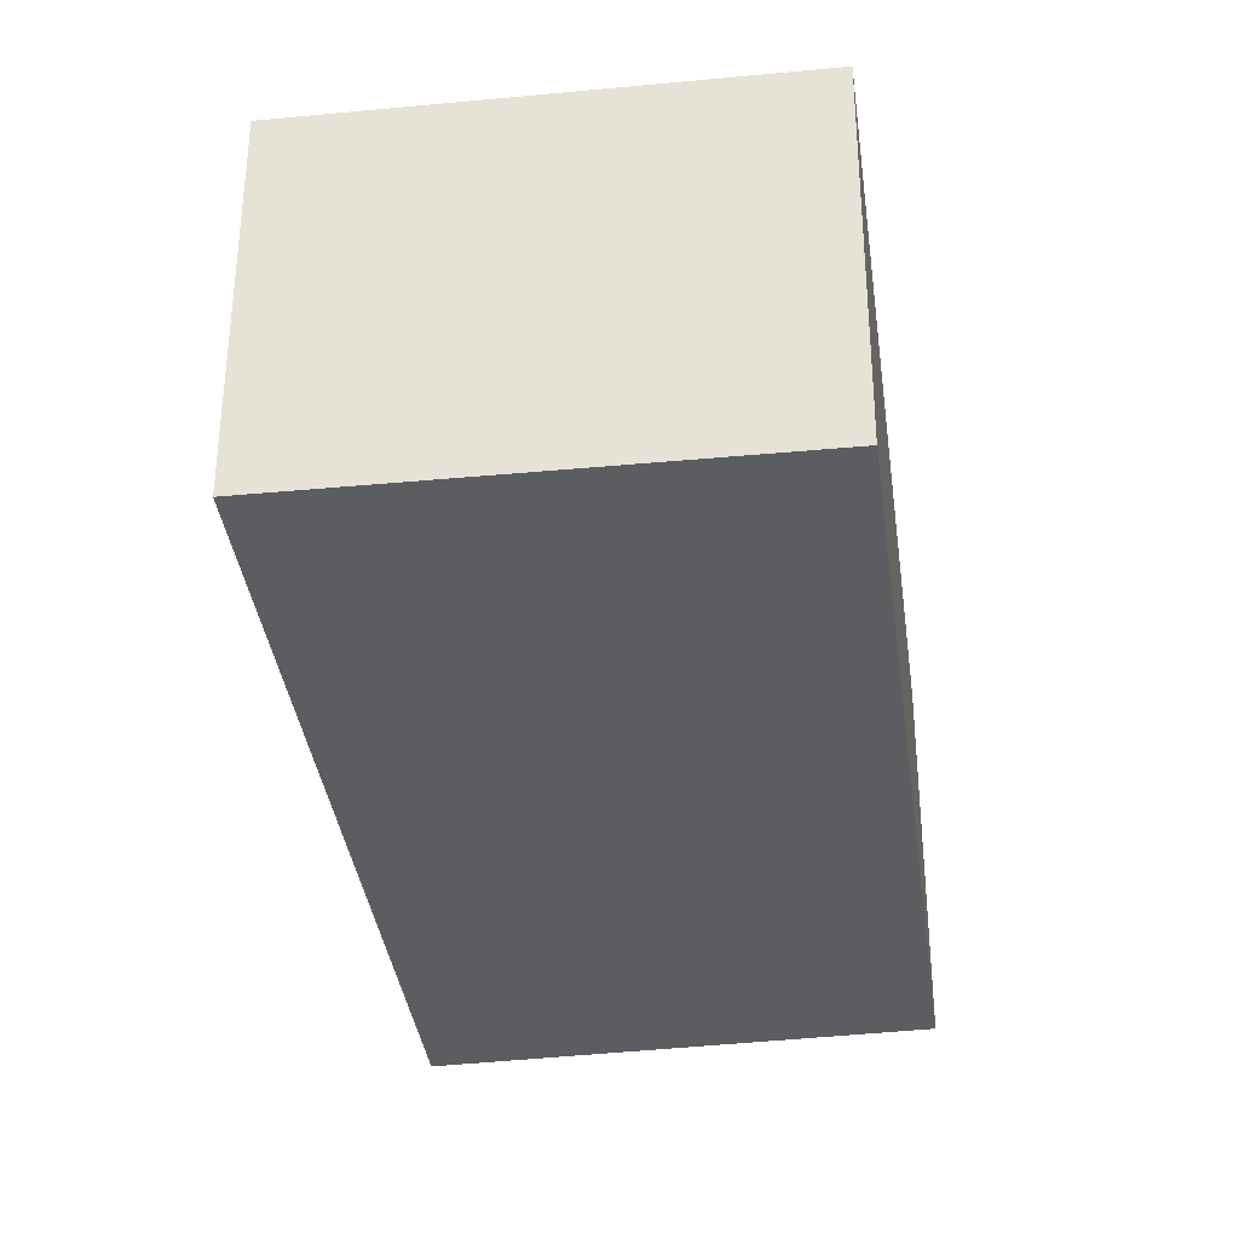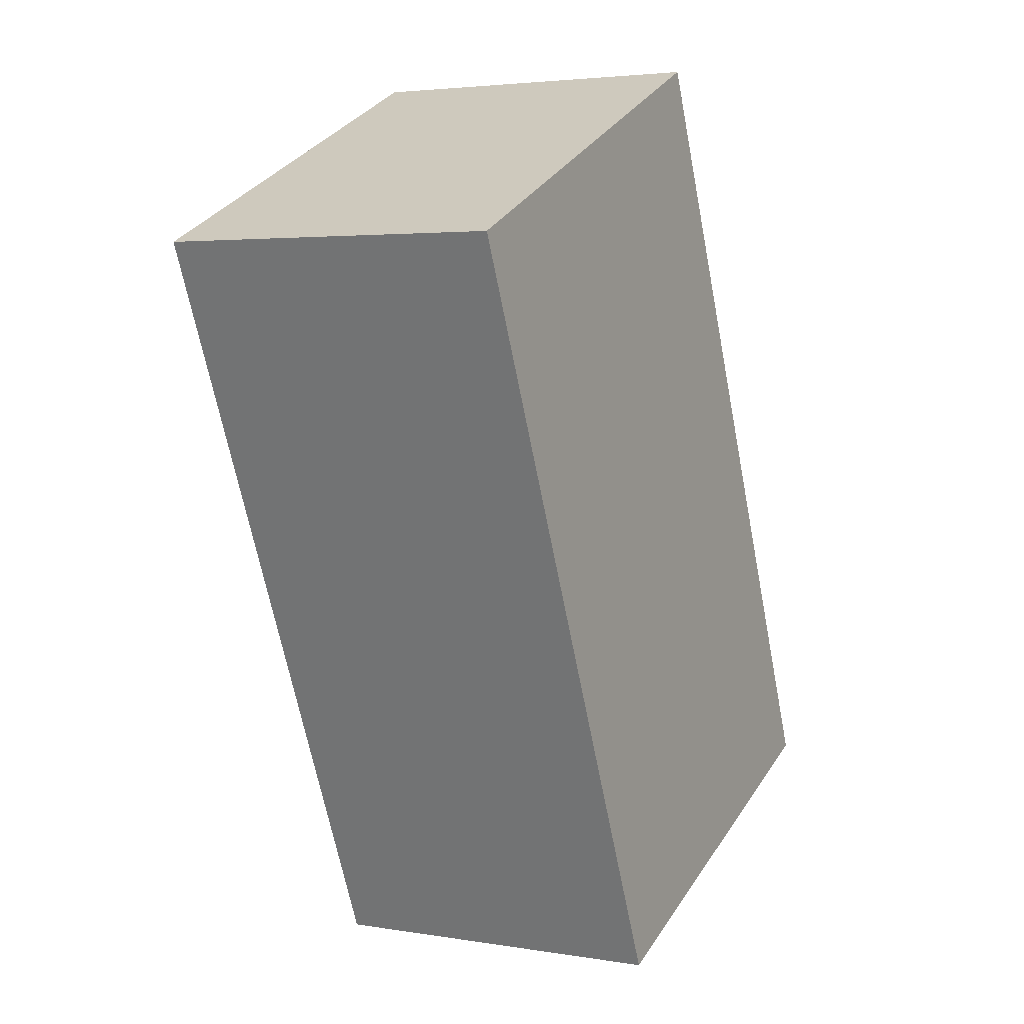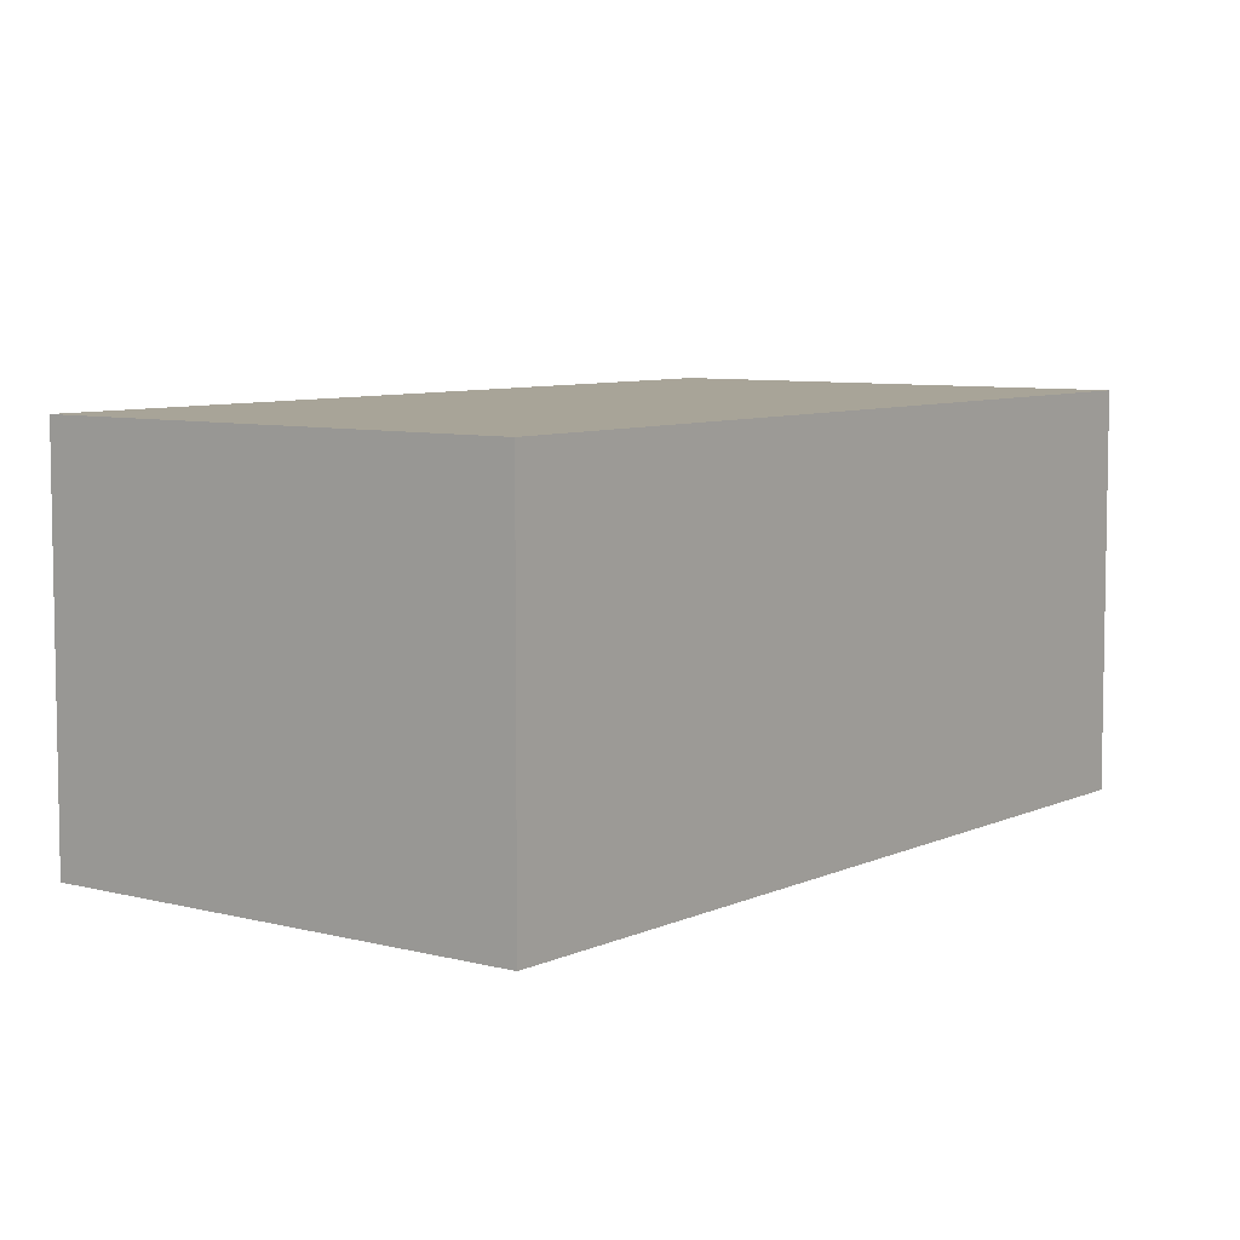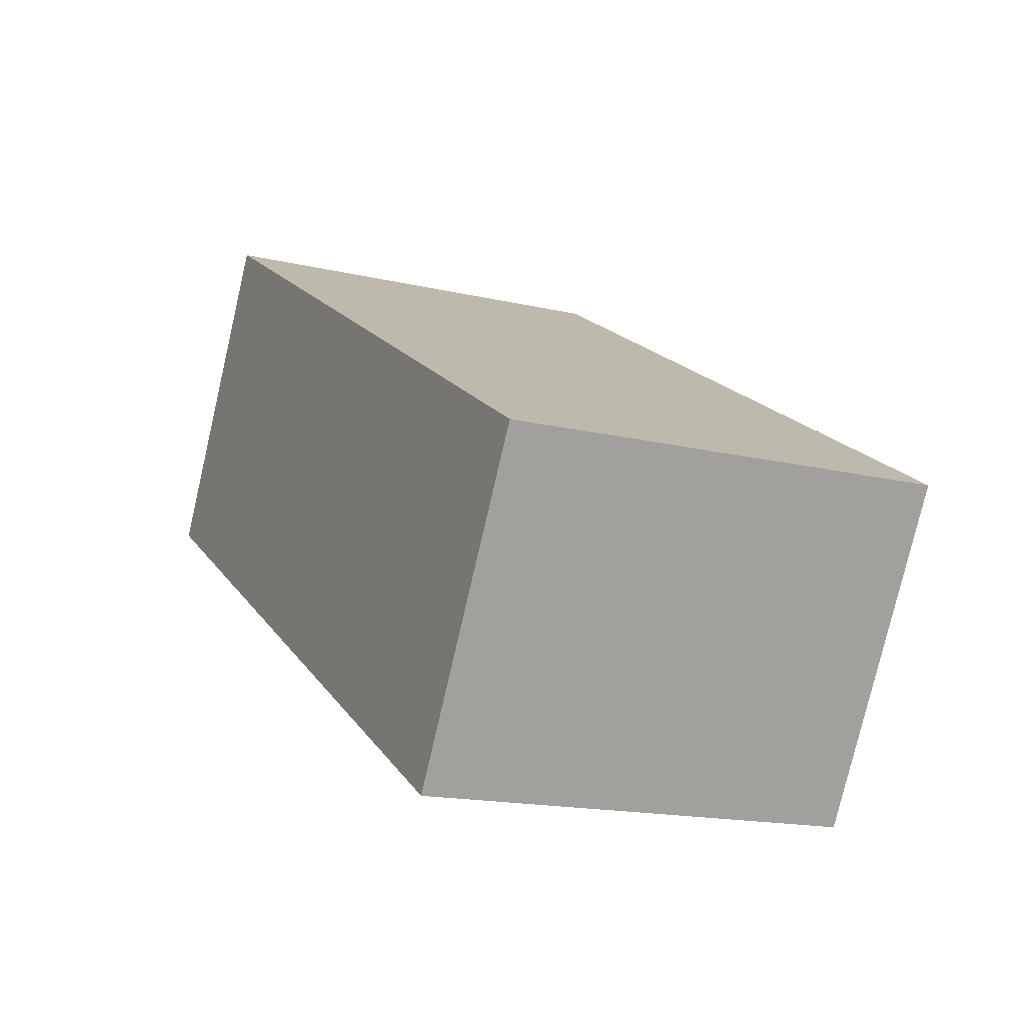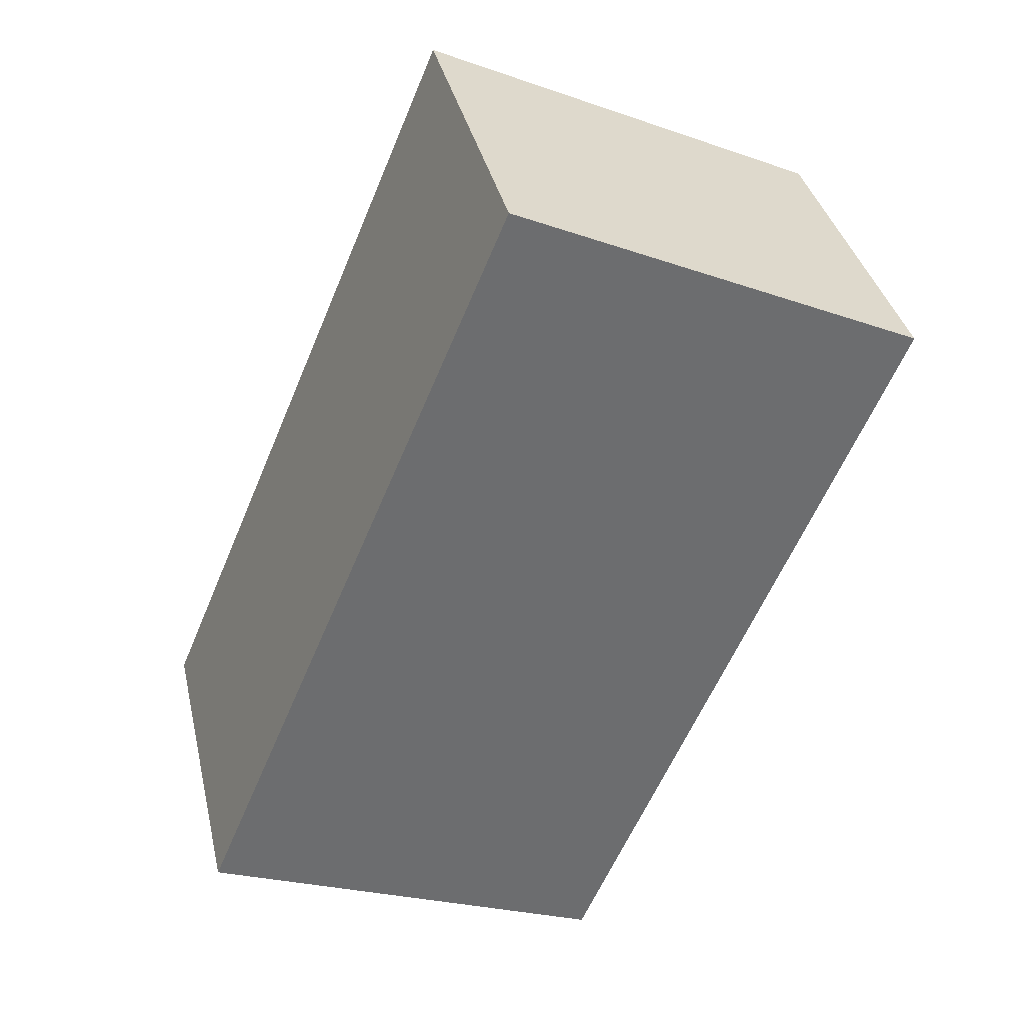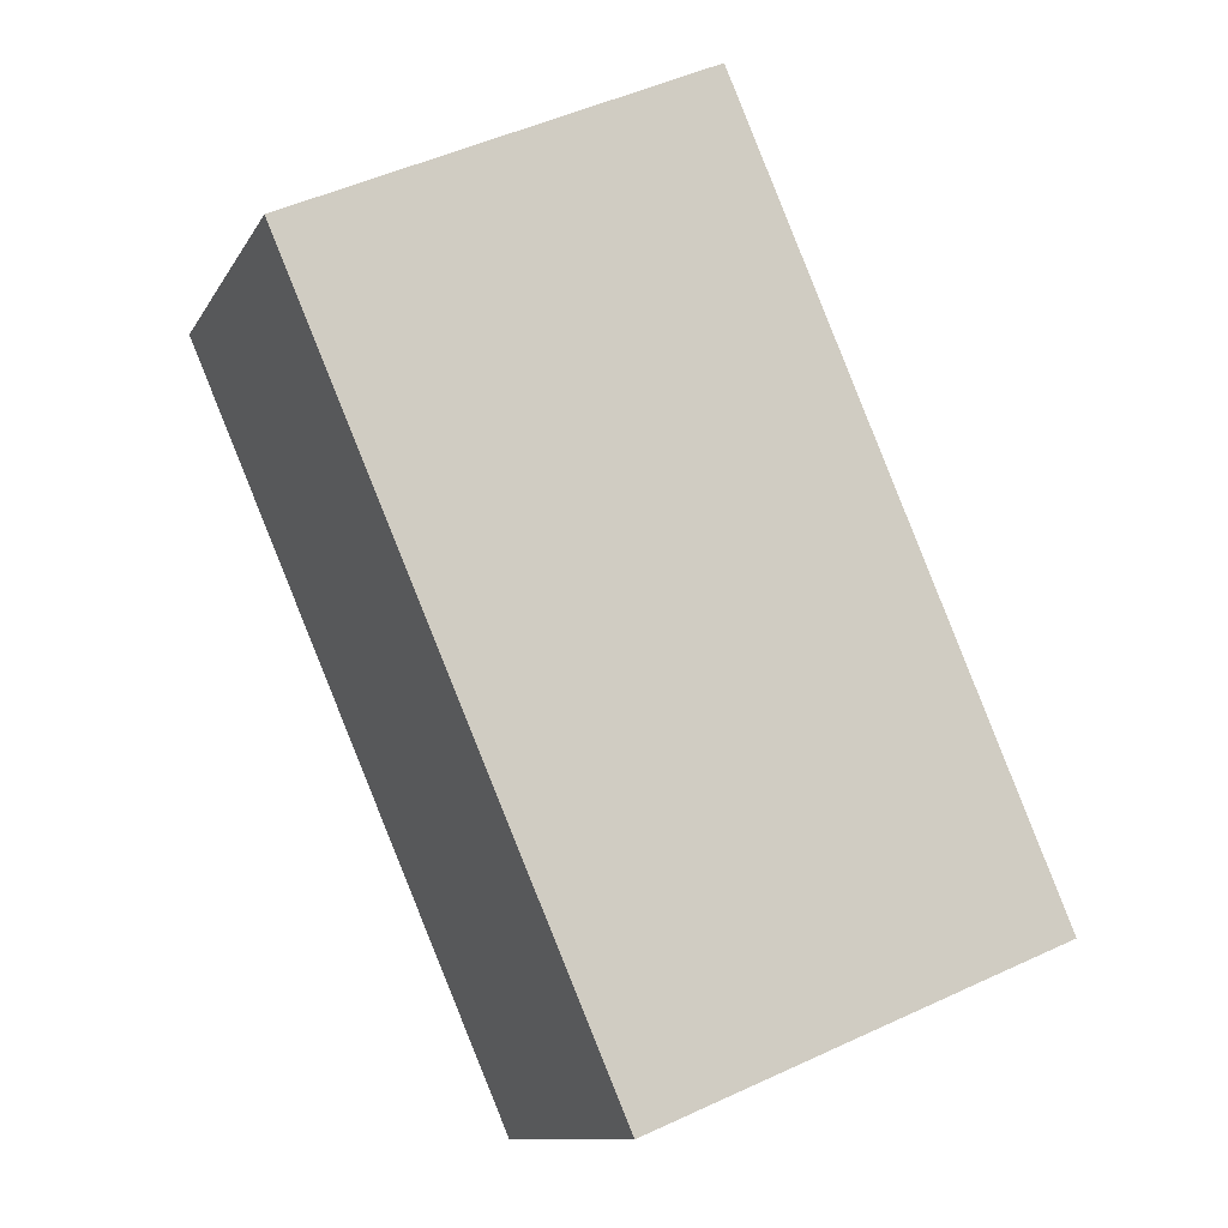
<metadata>
{"format":"obj","ext":"obj","renderer":"f3d","projection":"perspective","resolution":1024,"background":"white","views":[{"elev":-35.7,"azim":164.3,"up":"+Y"},{"elev":3.7,"azim":-61.1,"up":"+Z"},{"elev":7.0,"azim":13.5,"up":"+Y"},{"elev":-78.1,"azim":-13.1,"up":"+Z"},{"elev":36.6,"azim":167.2,"up":"+Z"},{"elev":-11.2,"azim":-19.0,"up":"+Z"}]}
</metadata>
<code>
v  2.284 2.49 -5.297
v  2.891 2.49 1.34
v  5.175 2.49 -4.082
v  0 2.49 1.525e-16
v  2.284 3.243e-16 -5.297
v  0 0 0
v  2.891 -8.205e-17 1.34
v  5.175 2.499e-16 -4.082
g defaultobject
f 1 2 3
f 2 1 4
f 5 4 1
f 4 5 6
f 6 2 4
f 2 6 7
f 7 3 2
f 3 7 8
f 8 1 3
f 1 8 5
f 5 7 6
f 7 5 8

</code>
